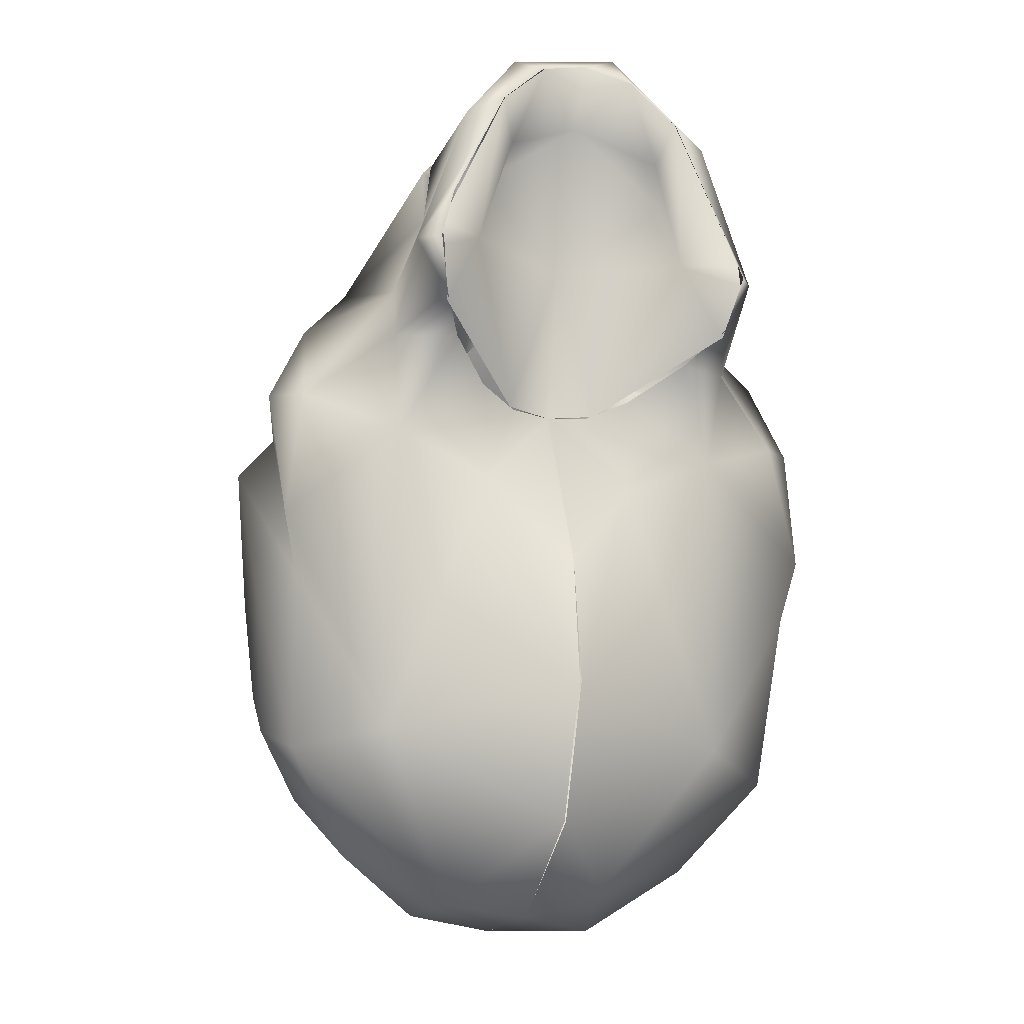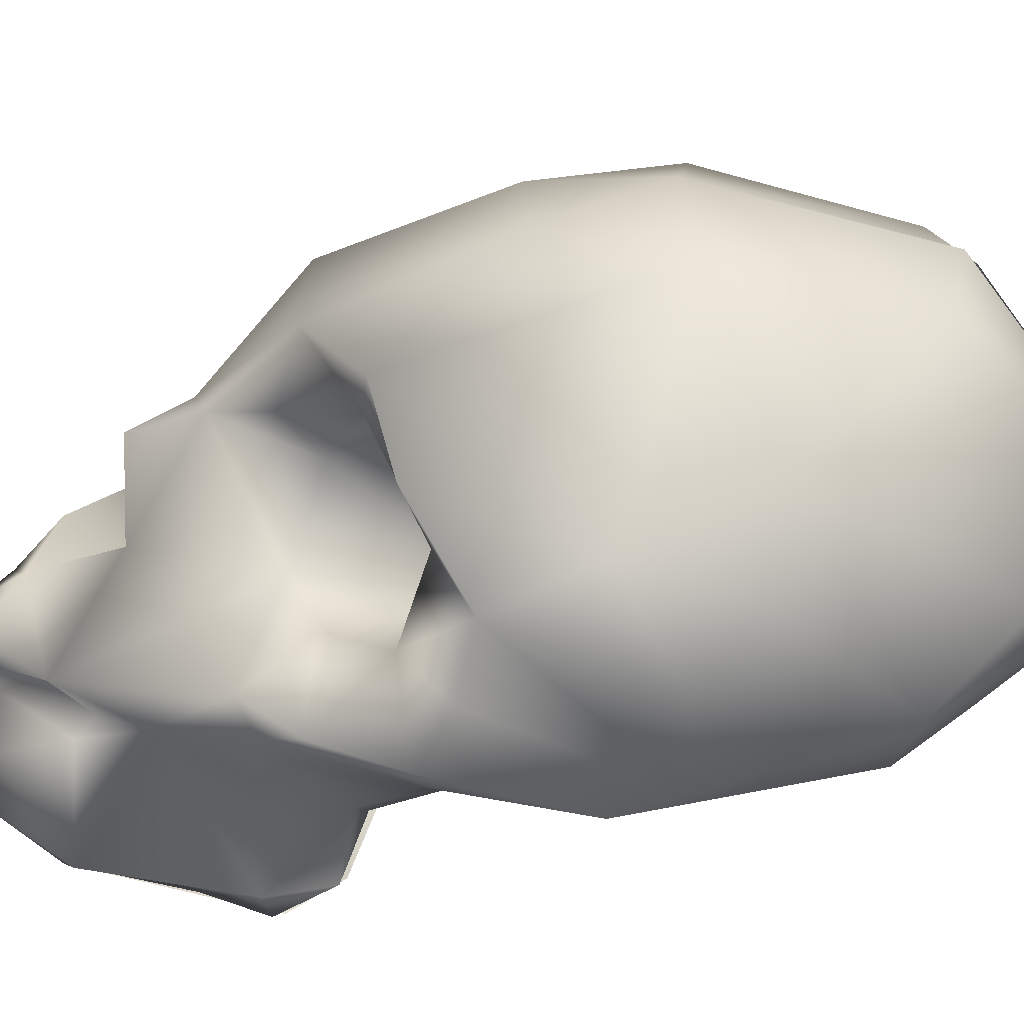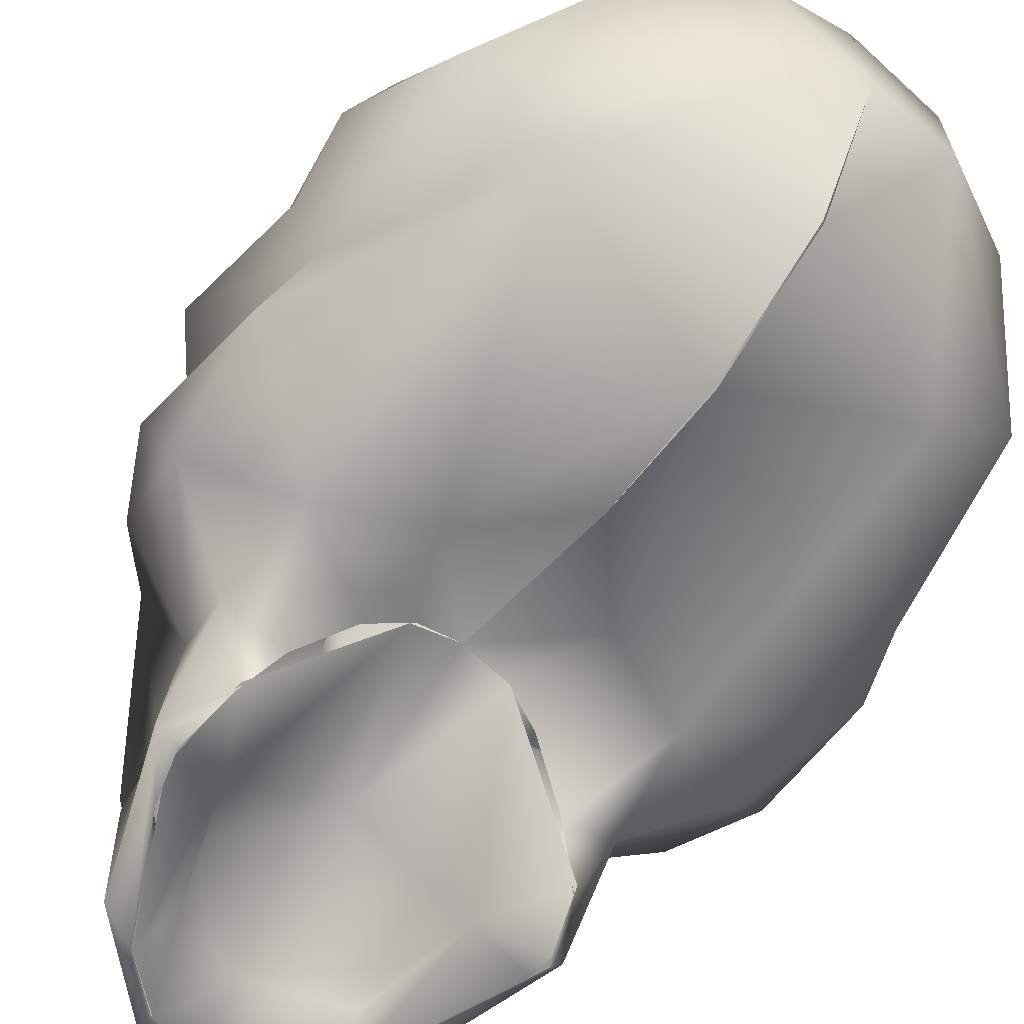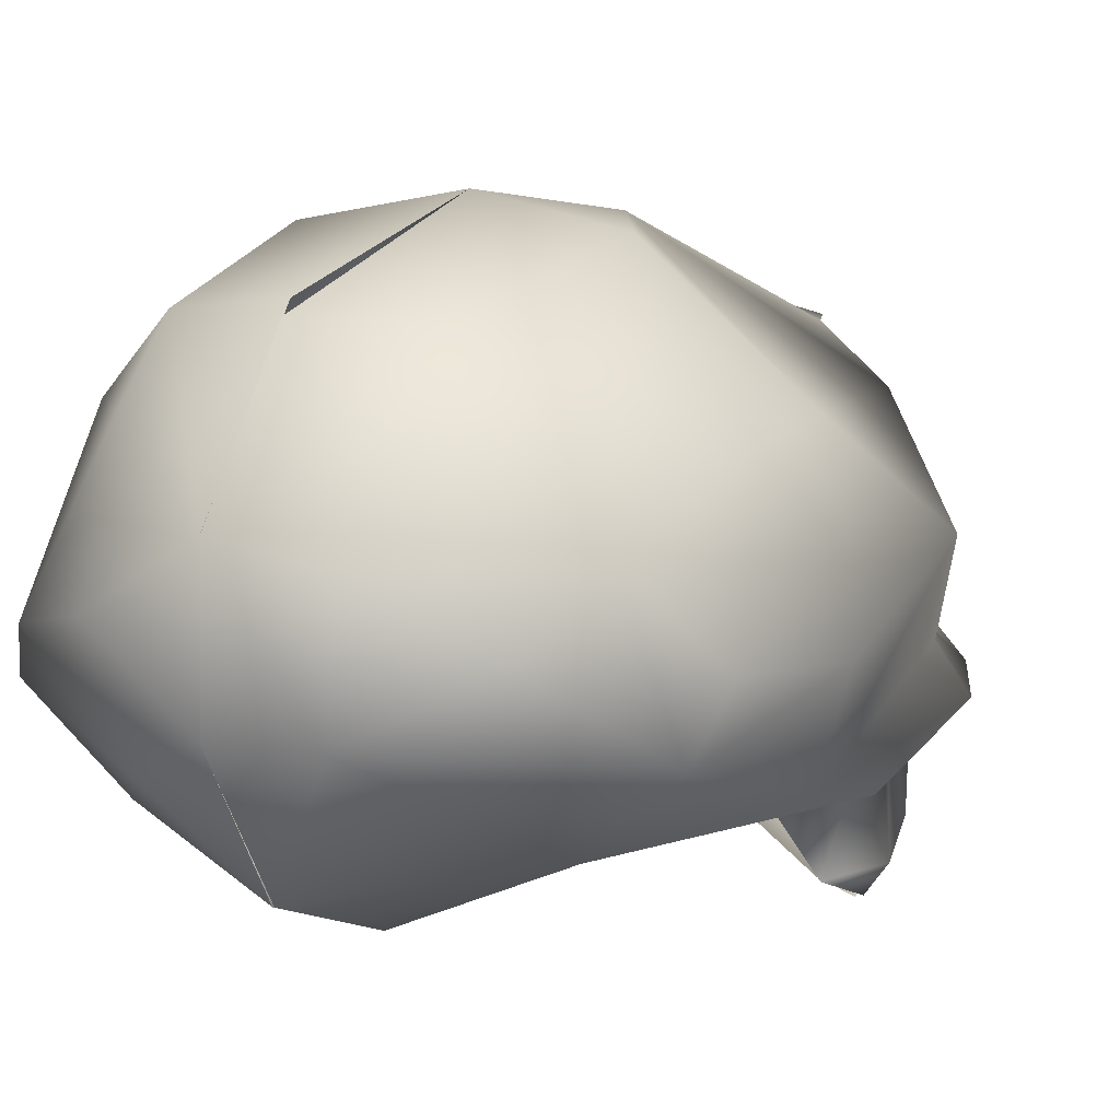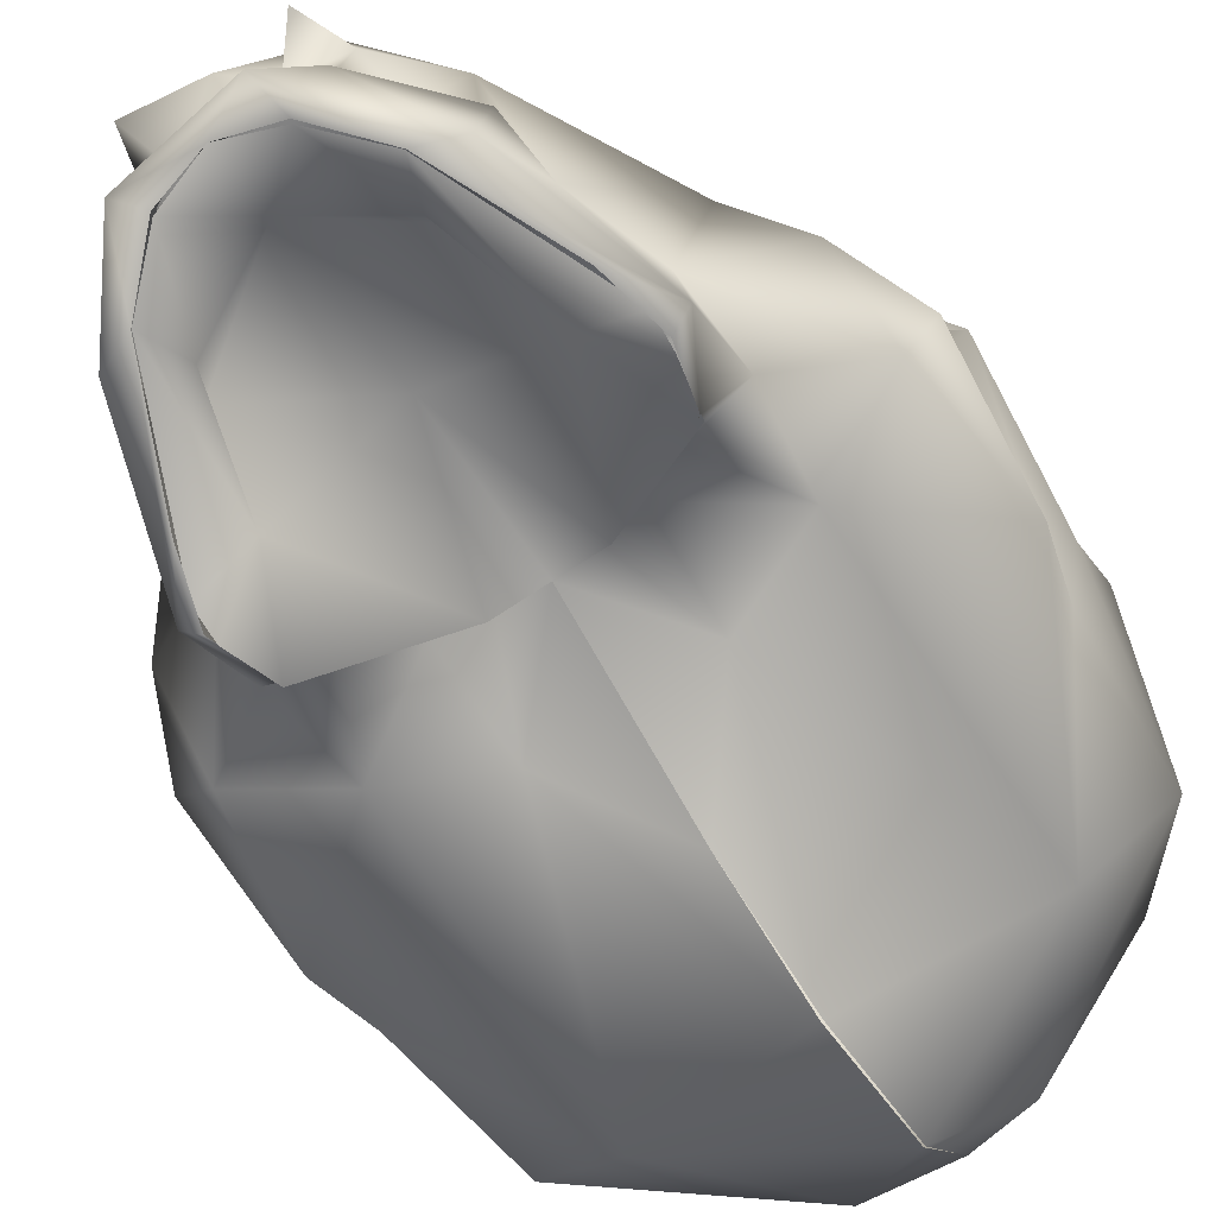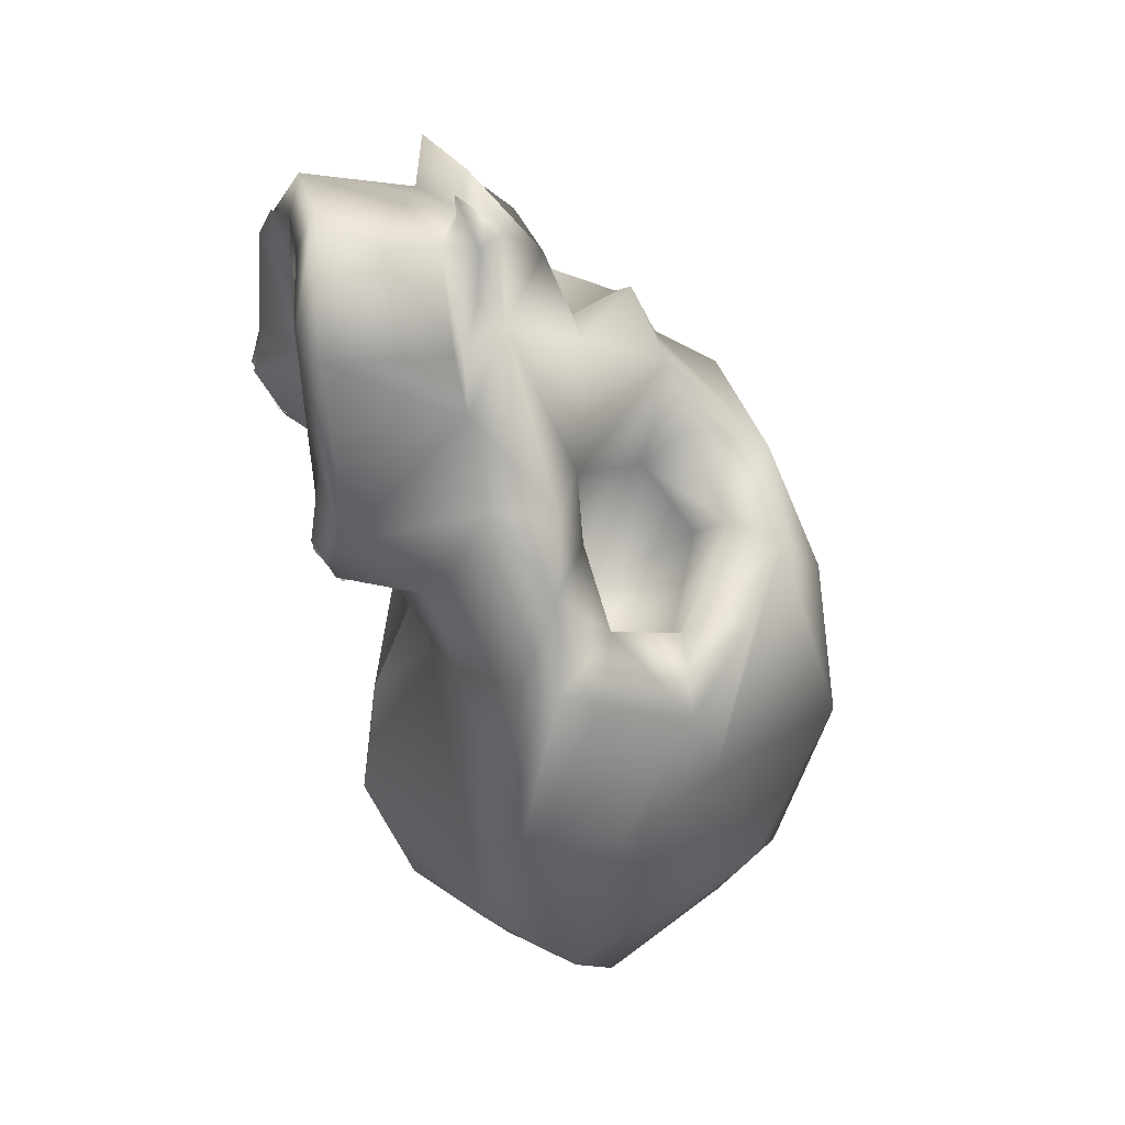
<metadata>
{"format":"obj","ext":"obj","renderer":"f3d","projection":"perspective","resolution":1024,"background":"white","views":[{"elev":-19.3,"azim":-18.2,"up":"+Z"},{"elev":21.7,"azim":90.7,"up":"+Y"},{"elev":-64.1,"azim":144.6,"up":"+Y"},{"elev":9.8,"azim":-151.1,"up":"+Y"},{"elev":-73.4,"azim":33.1,"up":"+Y"},{"elev":35.0,"azim":74.6,"up":"+Z"}]}
</metadata>
<code>
v 0.04232 0.2495 0.1151
v 0.07161 0.1927 0.136
v 0.1276 0.1812 0.1168
v 0.1679 0.1891 0.07096
v 0.04491 0.2797 0.1423
v 0.09236 0.296 0.09089
v 0.0601 0.3353 0.1275
v 0.1204 0.3267 0.0869
v 0.1757 0.288 0.0688
v 0.1582 0.2437 0.05202
v 0.2197 0.2313 0.02676
v 0.06123 0.2821 0.06408
v 0.09036 0.1632 0.1122
v 0.1433 0.2369 0.01798
v 0.05873 0.1756 0.01046
v 0.022 0.271 0.1847
v -0.00459 0.2703 0.1942
v 0.00113 0.2505 0.2351
v 0.05415 0.2013 0.2294
v 0.1553 0.1571 0.1596
v 0.09704 0.1375 0.271
v 0.1886 0.1468 0.1202
v 0.2154 0.1405 0.0614
v 0.03828 0.1782 0.2907
v 0.05373 0.1496 0.3153
v -0.00556 0.1304 0.1797
v 0.2043 0.1739 0.03806
v 0.0433 0.3874 0.003404
v -0.04128 0.389 0.005734
v 0.000103 0.4034 -0.08156
v 0.09735 0.3852 -0.09043
v 0.1999 0.2562 -0.04274
v 0.1884 0.2934 -0.136
v 0.2116 0.2335 -0.1229
v 0.000129 0.3618 -0.2427
v 0.0773 0.3524 -0.2299
v 0.08185 0.3073 -0.2665
v 0.000101 0.2631 -0.3174
v 0.1374 0.2031 -0.2733
v 0.189 0.1599 -0.2092
v 0.06681 0.2207 -0.3198
v -6.4e-05 0.1686 -0.3203
v 1.6e-05 0.0894 0.1714
v 1.6e-05 0.1124 0.05867
v 0.03434 0.1027 0.06082
v 0.08179 0.03159 0.165
v 0.07341 0.0509 0.2229
v 0.000623 0.04386 0.2769
v 0.1925 0.121 0.05825
v 0.1253 0.1163 0.1509
v 0.1039 0.1106 0.2127
v 0.2065 0.1098 -0.04104
v 0.1946 0.1176 -0.08691
v 0.2106 0.1843 -0.08085
v 0.1274 0.1018 -0.1996
v 0.000554 0.07967 -0.2644
v 0.04931 0.1435 -0.3022
v 0.000733 0.04398 -0.1689
v 1.6e-05 0.09484 0.3164
v 0.02831 0.03101 0.3356
v 0.05414 0.07027 0.3145
v 0.1004 0.1031 0.2572
v 0.0962 0.01849 0.2622
v 0.1336 0.02037 0.1507
v 0.1105 0.01636 0.1084
v 0.09162 0.05423 0.09209
v 0.1333 0.0779 0.09755
v 0.1251 0.09105 0.0273
v 0.05912 0.09232 0.07205
v 1e-06 0.05636 -0.07482
v 0.05666 0.08894 -0.003818
v 0.0302 0.1073 0.06062
v 1.6e-05 0.1124 0.05867
v 0.1099 0.02033 0.104
v 0.12 0.000535 0.1465
v 0.1085 0.009719 0.1884
v 0.07019 0.00705 0.2728
v 0.03576 0.01569 0.3089
v 1.6e-05 0.01943 0.3193
v 0.05883 0.0222 0.2438
v 0.1186 0.006694 0.1602
v 0.1177 0.001349 0.1393
v 0.06956 0.006999 0.2731
v 0.03563 0.01225 0.3069
v 1.6e-05 0.01943 0.3193
v 0.08812 0.1121 0.2456
v 0.04731 0.1076 0.3078
v 0.06647 0.1271 0.2752
v -0.002027 0.138 0.3356
v 0.02452 0.1236 0.3162
v 1.6e-05 0.1311 0.3077
v 0.06021 0.1302 0.3098
v 0.04728 0.1182 0.343
v -0.09727 0.3852 -0.09041
v -0.07158 0.1927 0.136
v -0.03707 0.2659 0.1534
v -0.04229 0.2495 0.1151
v -0.1275 0.1812 0.1168
v -0.1679 0.1891 0.07097
v -0.06054 0.3364 0.1283
v -0.106 0.2991 0.08585
v -0.1207 0.3301 0.07547
v -0.1114 0.331 0.09867
v -0.1579 0.2437 0.05209
v -0.1624 0.2979 0.0696
v -0.2197 0.2312 0.02674
v -0.0612 0.2821 0.06408
v -0.09033 0.1632 0.1122
v -0.1433 0.237 0.01799
v -0.0587 0.1756 0.01046
v -0.02514 0.2473 0.2185
v -0.05414 0.2012 0.2301
v -0.09691 0.1375 0.2711
v -0.1552 0.1571 0.1595
v -0.1886 0.1468 0.1201
v -0.2155 0.1404 0.06125
v -0.04588 0.1801 0.281
v -0.2042 0.1739 0.03806
v -0.1652 0.2946 -0.02017
v -0.1884 0.2935 -0.136
v -0.2087 0.2368 -0.07924
v -0.2006 0.1953 -0.1871
v -0.07731 0.3526 -0.2294
v -0.1616 0.2484 -0.2269
v -0.06652 0.2508 -0.3106
v -6.8e-05 0.2631 -0.3175
v 1.6e-05 0.3539 -0.25
v -0.1323 0.2076 -0.2749
v -0.1859 0.1528 -0.2074
v -0.06228 0.1697 -0.3138
v 9.5e-05 0.1686 -0.3203
v -0.03431 0.1027 0.06082
v -0.08176 0.03159 0.165
v -0.0733 0.05088 0.2231
v -0.1924 0.121 0.05833
v -0.1253 0.1163 0.1509
v -0.1039 0.1106 0.2127
v -0.2063 0.1097 -0.04115
v -0.1946 0.1175 -0.08694
v -0.2104 0.1839 -0.08042
v -0.1275 0.1018 -0.1996
v -0.000521 0.07967 -0.2644
v -0.000701 0.04398 -0.1689
v -0.05264 0.03458 0.323
v -0.09616 0.01849 0.2622
v -0.1003 0.1031 0.2572
v -0.1336 0.02037 0.1507
v -0.1333 0.0779 0.09755
v -0.09159 0.05423 0.09209
v -0.1104 0.01636 0.1084
v -0.05909 0.09232 0.07205
v -0.1251 0.09125 0.0277
v 3.2e-05 0.05636 -0.07479
v -0.05696 0.08907 -0.003984
v -0.03017 0.1073 0.06062
v 1.6e-05 0.1124 0.05867
v -0.1099 0.02033 0.104
v -0.1199 0.000535 0.1465
v -0.1084 0.009719 0.1884
v -0.07016 0.00705 0.2728
v -0.03573 0.01569 0.3089
v -0.0588 0.0222 0.2438
v -0.1177 0.001349 0.1393
v -0.1185 0.006694 0.1602
v -0.06953 0.006999 0.2731
v -0.03548 0.01193 0.3068
v -0.08809 0.1121 0.2456
v -0.05165 0.1071 0.3013
v -0.06644 0.1271 0.2752
v -0.03555 0.1098 0.3114
v -0.05751 0.1397 0.3151
v -0.04725 0.1182 0.343
g defaultMaterial_defaultMaterial_skull_retopo_Default
f 1 16 2
f 16 1 5
f 6 8 7
f 9 8 10
f 10 8 6
f 11 10 4
f 12 6 1
f 1 6 5
f 14 6 12
f 13 4 15
f 12 1 15
f 19 16 18
f 16 19 2
f 3 2 20
f 2 19 21
f 21 24 25
f 19 18 26
f 4 23 27
f 32 8 9
f 31 32 33
f 35 31 36
f 36 33 37
f 35 36 38
f 33 40 39
f 43 46 47
f 50 20 51
f 34 32 54
f 57 56 42
f 55 40 53
f 63 61 60
f 62 63 51
f 50 51 64
f 50 67 49
f 72 73 71
f 75 65 64
f 64 76 75
f 76 64 77
f 77 60 78
f 78 60 79
f 80 47 46
f 82 46 74
f 83 46 81
f 48 80 84
f 61 62 87
f 51 21 86
f 87 86 88
f 59 61 87
f 87 91 59
f 91 87 90
f 93 92 25
f 31 35 30
f 95 96 97
f 100 101 96
f 102 101 103
f 97 101 107
f 107 101 109
f 110 99 108
f 99 110 109
f 110 107 109
f 110 97 107
f 95 112 96
f 113 112 95
f 116 115 99
f 113 117 112
f 117 171 24
f 24 171 89
f 117 26 112
f 24 26 117
f 16 7 17
f 7 28 100
f 94 29 30
f 102 29 105
f 120 119 94
f 105 119 106
f 123 94 30
f 124 120 123
f 126 123 127
f 128 129 124
f 124 129 122
f 125 126 130
f 134 133 43
f 116 135 115
f 136 115 135
f 115 136 114
f 113 114 137
f 118 139 116
f 140 139 106
f 106 139 118
f 129 139 140
f 129 130 141
f 139 129 141
f 142 143 141
f 147 145 137
f 137 145 146
f 147 137 136
f 148 149 150
f 152 149 148
f 135 152 148
f 135 148 136
f 148 147 136
f 154 141 143
f 138 152 135
f 154 155 151
f 154 156 155
f 133 157 132
f 145 147 160
f 160 147 159
f 160 144 145
f 60 144 79
f 79 144 161
f 133 134 162
f 48 162 134
f 157 133 163
f 165 162 166
f 166 162 48
f 167 146 168
f 167 137 146
f 169 167 168
f 170 91 89
f 59 91 170
f 171 170 172
f 89 172 170
f 101 100 103
f 100 102 103
f 111 112 26
f 30 127 123
f 40 33 34
f 23 49 52
f 125 128 124
f 37 41 38
f 37 39 41
f 39 40 57
f 4 27 11
f 106 121 140
f 99 104 106
f 69 72 71
f 71 68 69
f 5 6 7
f 11 9 10
f 10 6 14
f 3 13 2
f 13 3 4
f 4 14 15
f 14 12 15
f 1 2 15
f 2 13 15
f 17 18 16
f 20 2 21
f 3 20 22
f 3 22 4
f 4 22 23
f 19 24 21
f 89 25 24
f 24 19 26
f 16 5 7
f 29 28 30
f 30 28 31
f 8 28 7
f 28 8 31
f 8 32 31
f 11 32 9
f 33 32 34
f 31 33 36
f 38 36 37
f 37 33 39
f 42 38 41
f 43 44 45
f 43 45 46
f 47 48 43
f 49 22 50
f 20 50 22
f 51 20 21
f 52 53 23
f 23 53 27
f 54 32 11
f 56 57 55
f 55 57 40
f 55 58 56
f 59 60 61
f 62 61 63
f 51 63 64
f 65 66 67
f 67 66 68
f 68 66 69
f 67 68 49
f 50 64 67
f 67 64 65
f 52 55 53
f 58 55 71
f 71 55 68
f 49 68 52
f 52 68 55
f 58 71 70
f 71 73 70
f 45 74 46
f 77 64 63
f 63 60 77
f 47 80 48
f 81 46 82
f 80 46 83
f 48 84 85
f 84 80 83
f 87 62 86
f 62 51 86
f 90 87 92
f 92 87 88
f 89 91 90
f 89 90 25
f 25 90 93
f 93 90 92
f 92 21 25
f 92 88 21
f 86 21 88
f 104 105 106
f 96 101 97
f 109 101 104
f 104 99 109
f 95 108 98
f 99 98 108
f 110 95 97
f 110 108 95
f 113 95 114
f 114 95 98
f 115 114 98
f 99 115 98
f 171 117 113
f 100 96 17
f 17 7 100
f 106 118 99
f 118 116 99
f 100 28 29
f 100 29 102
f 94 119 29
f 105 29 119
f 106 119 121
f 121 120 122
f 123 120 94
f 125 124 123
f 125 123 126
f 130 129 128
f 128 125 130
f 130 126 131
f 132 44 43
f 133 132 43
f 43 48 134
f 137 114 136
f 138 135 116
f 116 139 138
f 141 130 142
f 131 142 130
f 144 60 59
f 145 144 146
f 151 149 152
f 150 147 148
f 139 141 138
f 152 141 154
f 141 152 138
f 153 154 143
f 151 152 154
f 153 156 154
f 147 150 158
f 158 159 147
f 161 144 160
f 163 133 164
f 164 133 165
f 165 133 162
f 85 166 48
f 168 146 144
f 167 113 137
f 170 144 59
f 168 144 170
f 171 168 170
f 169 168 171
f 172 89 171
f 113 169 171
f 169 113 167
f 120 121 119
f 105 101 102
f 105 104 101
f 111 96 112
f 17 96 111
f 111 18 17
f 18 111 26
f 40 34 54
f 22 49 23
f 124 122 120
f 41 57 42
f 39 57 41
f 54 53 40
f 27 53 11
f 11 53 54
f 14 4 10
f 140 122 129
f 140 121 122

</code>
